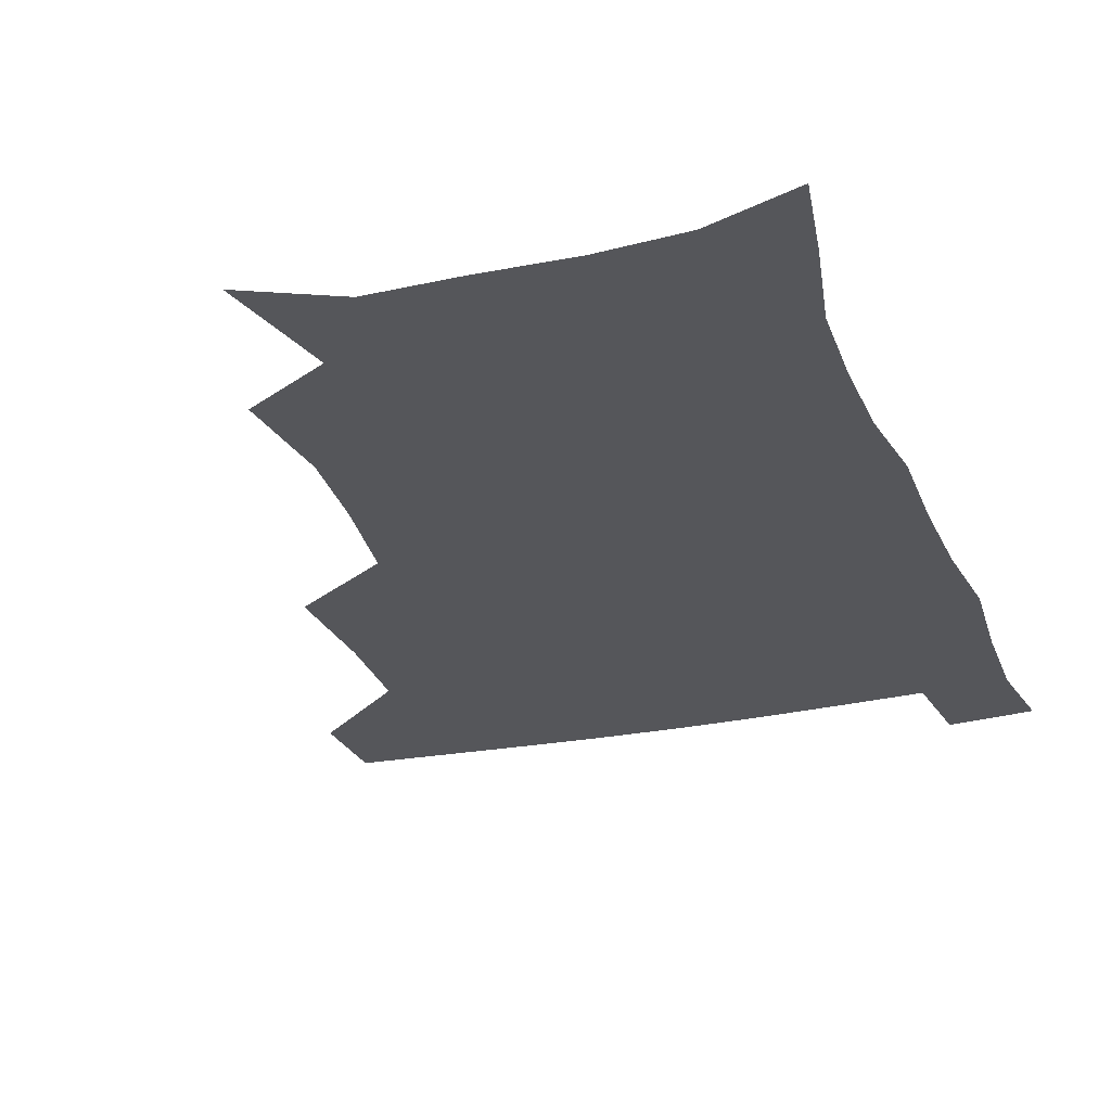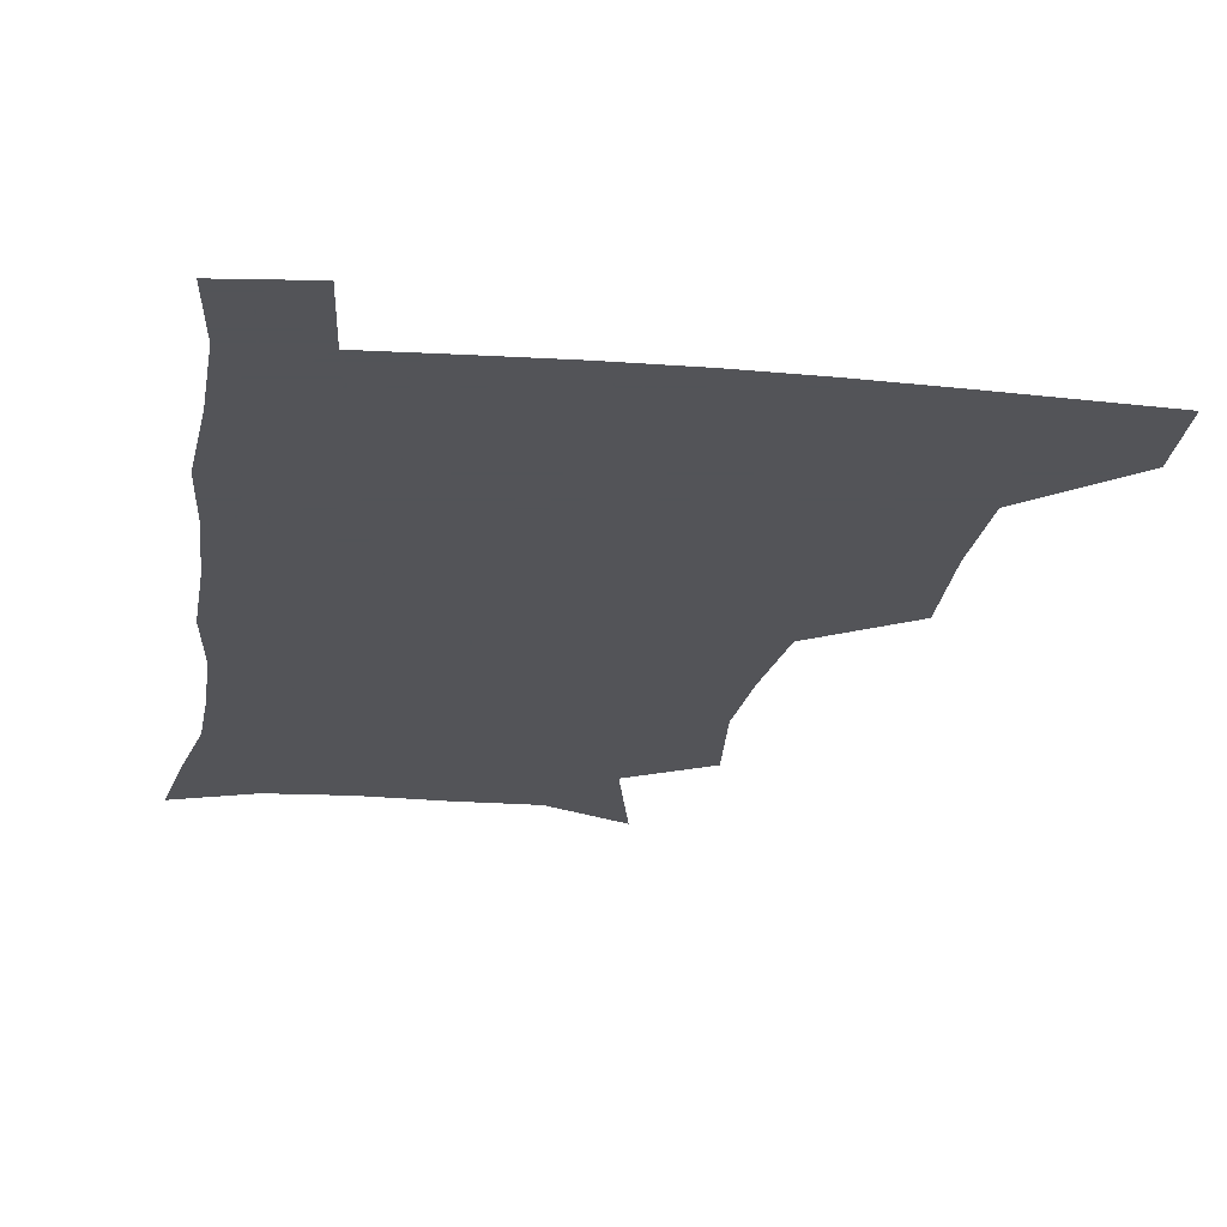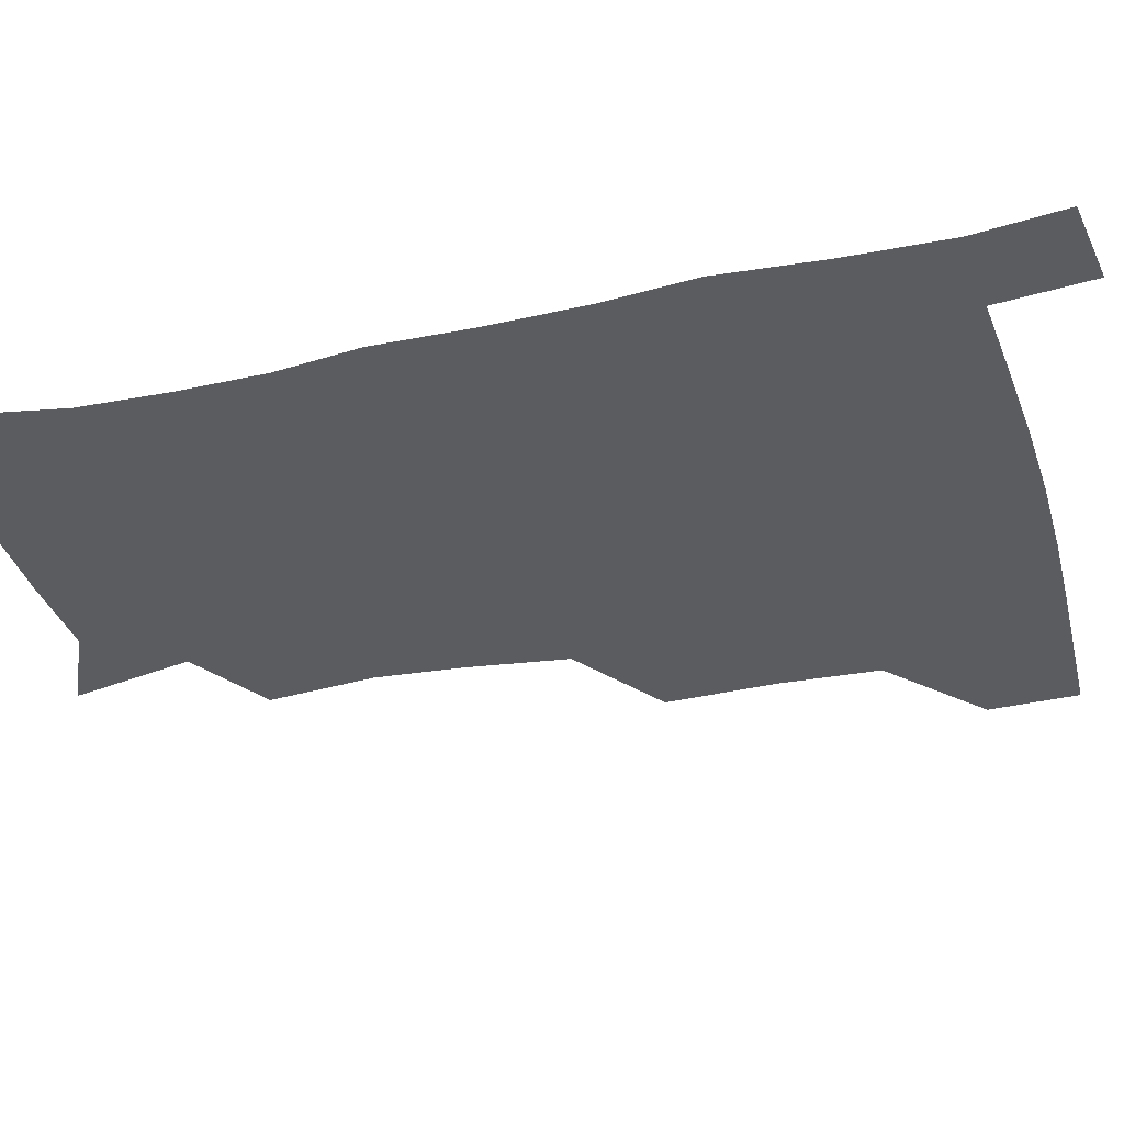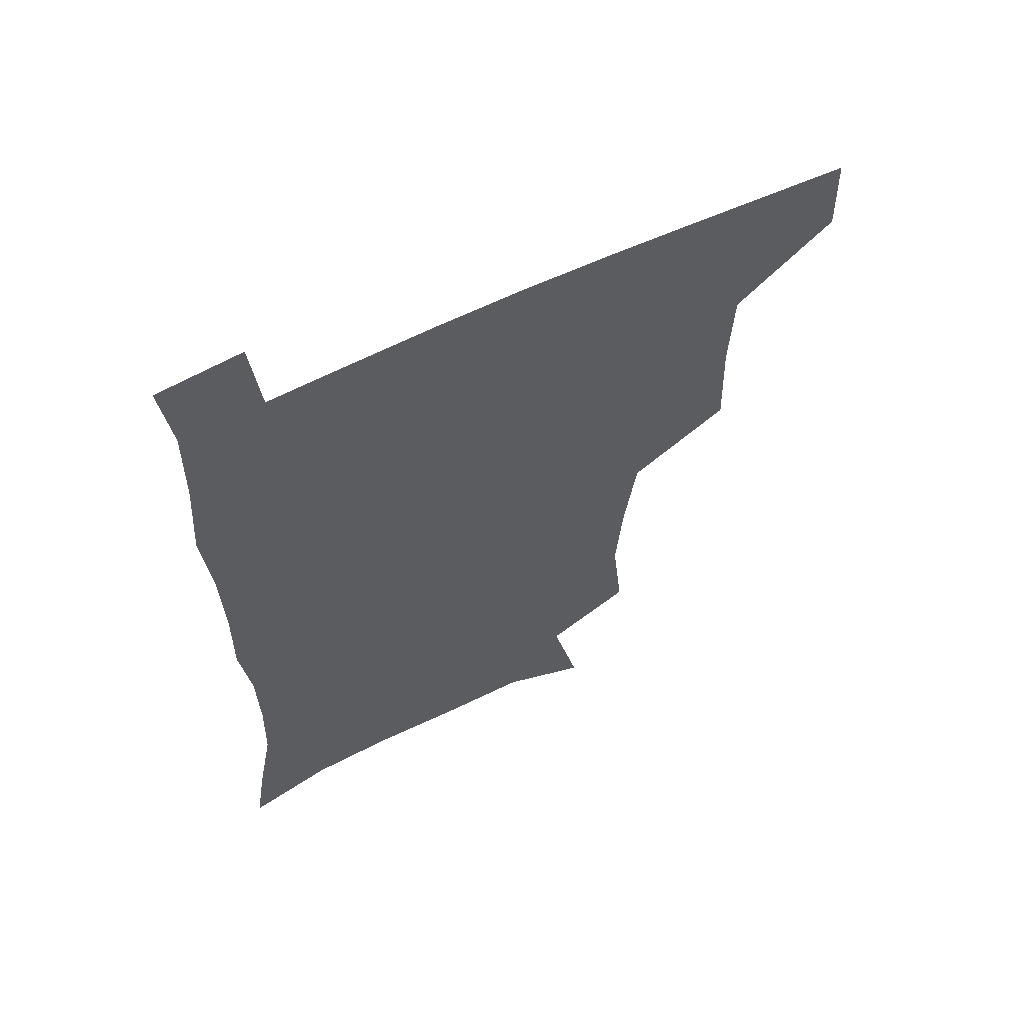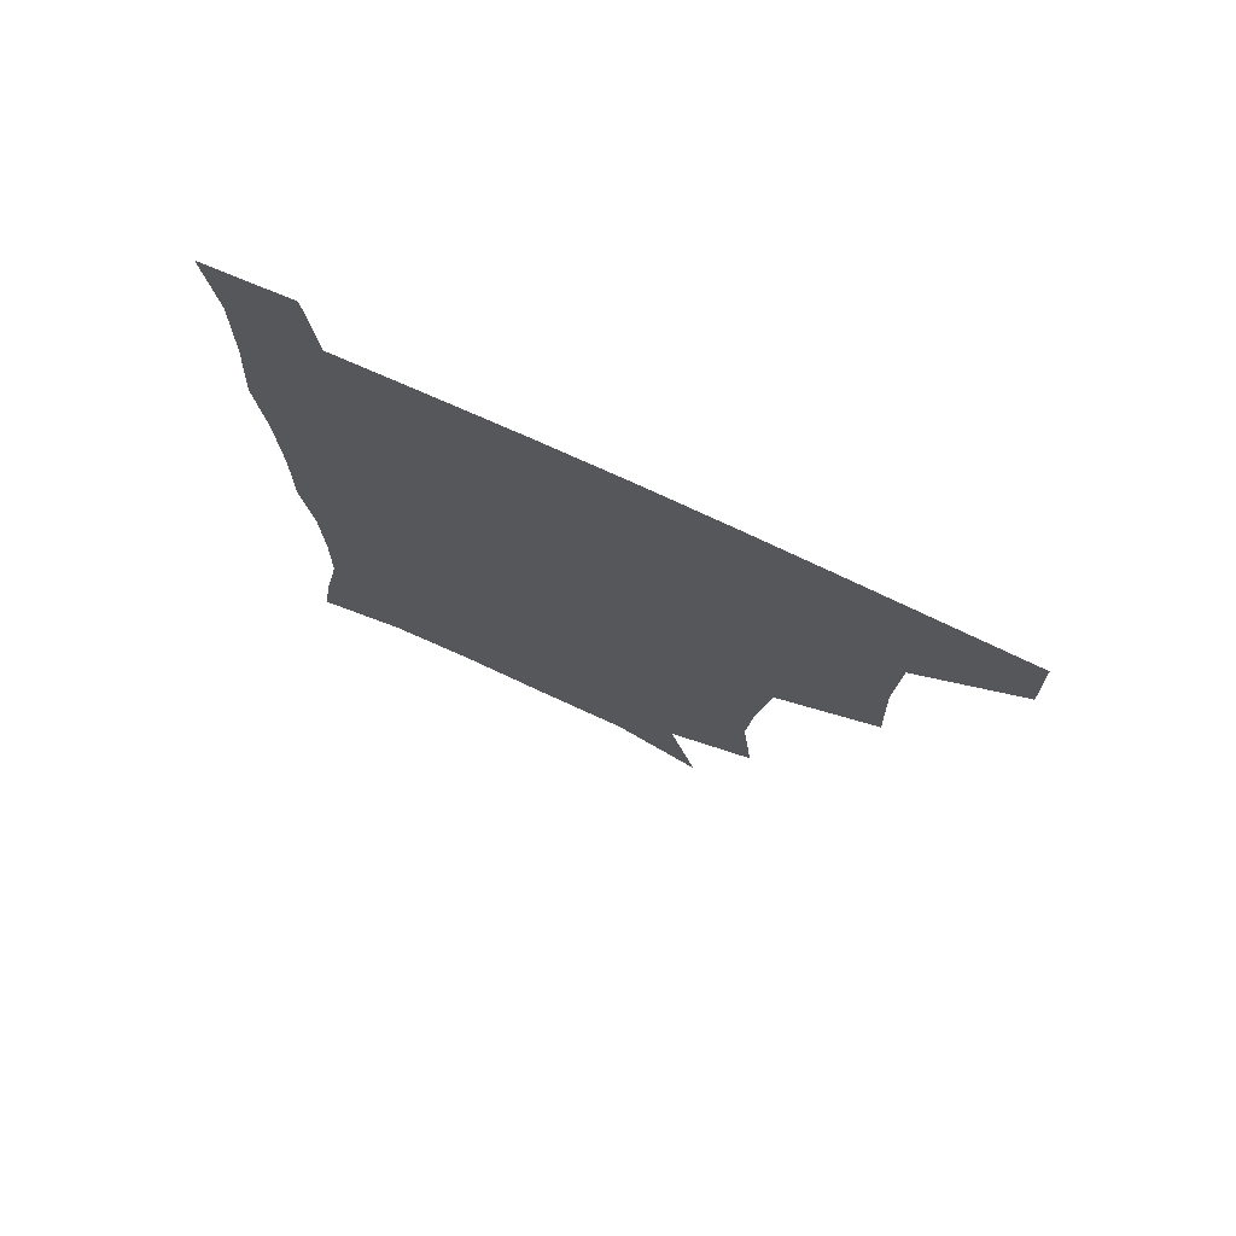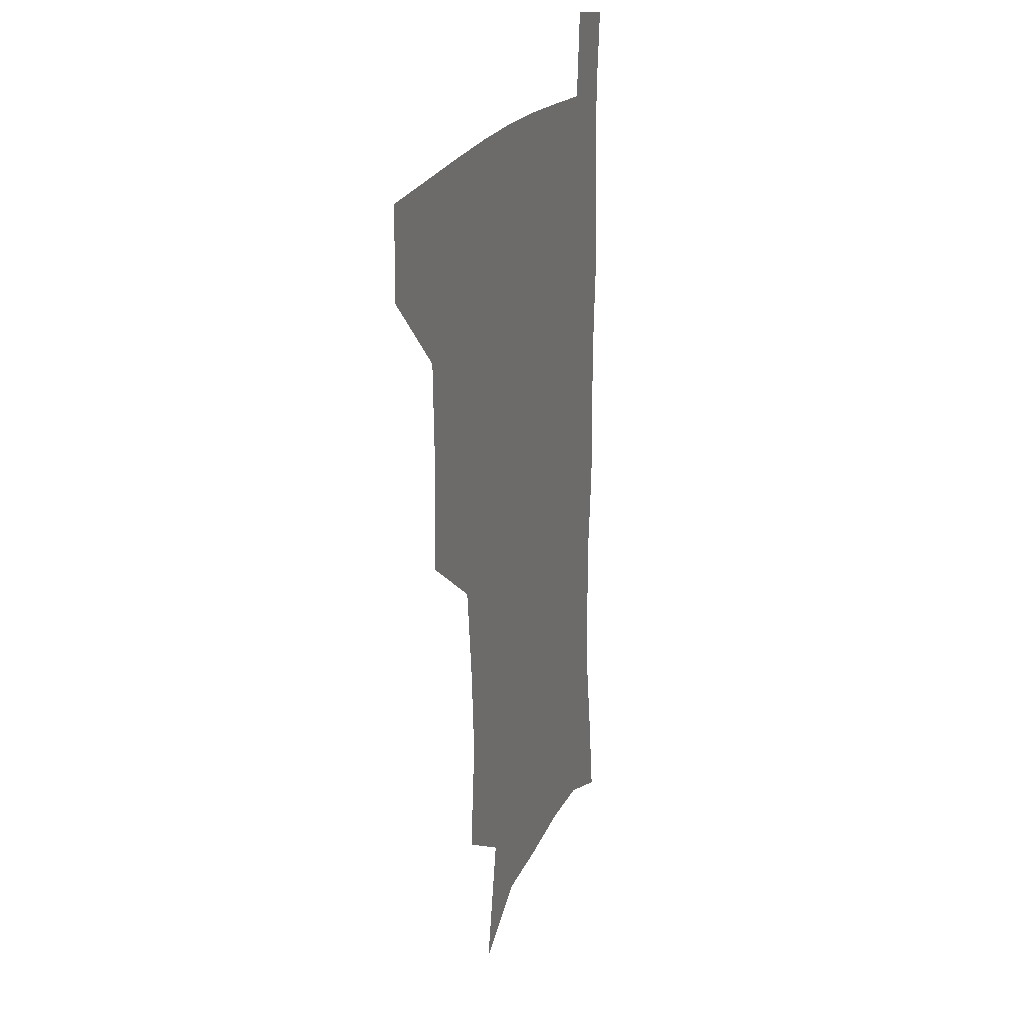
<metadata>
{"format":"obj","ext":"obj","renderer":"f3d","projection":"perspective","resolution":1024,"background":"white","views":[{"elev":-26.0,"azim":18.6,"up":"+Z"},{"elev":-23.4,"azim":171.5,"up":"+Z"},{"elev":-34.3,"azim":106.0,"up":"+Z"},{"elev":61.9,"azim":154.0,"up":"+Y"},{"elev":75.5,"azim":-155.2,"up":"+Y"},{"elev":20.1,"azim":-72.8,"up":"+Y"}]}
</metadata>
<code>
v 480.8 478.2 0
v 481.8 509 0
v 514.6 377.2 0
v 516 415.7 0
v 514.7 449.4 0
v 514.2 480.3 0
v 512.2 510.5 0
v 551.7 253.1 0
v 555.6 290.5 0
v 553.3 321.4 0
v 549 354.9 0
v 547.3 391.4 0
v 545.3 421.6 0
v 545.3 452.9 0
v 543.8 481.8 0
v 541.7 511.9 0
v 571.6 193.6 0
v 581.4 236.3 0
v 580.3 268.9 0
v 581.6 305.8 0
v 578.8 334.5 0
v 576.3 364.9 0
v 575.7 397.8 0
v 575.3 427.3 0
v 574.7 455.1 0
v 573.9 482.4 0
v 571.1 513 0
v 602.2 207.7 0
v 606.5 243.8 0
v 605.7 274.3 0
v 605.6 310.9 0
v 604.1 339.6 0
v 603.1 371 0
v 602.6 400.3 0
v 602.5 428.8 0
v 602.4 455.9 0
v 602.3 483.1 0
v 600.2 513.3 0
v 633.1 207.1 0
v 632.2 246.7 0
v 631.3 279.5 0
v 630.1 311.9 0
v 629.3 343.5 0
v 628.9 371.9 0
v 628.8 401.4 0
v 629 431.1 0
v 629.7 456.5 0
v 630.2 483.2 0
v 629.3 512.7 0
v 664.5 207.7 0
v 659.1 244.1 0
v 656.4 277.9 0
v 654.5 311.8 0
v 654.5 341.1 0
v 655 369.4 0
v 655.5 398.1 0
v 655.2 428.6 0
v 656.3 456.1 0
v 657.6 483.4 0
v 659.4 511.1 0
v 694 205.4 0
v 685.4 241.8 0
v 681.9 273.6 0
v 681.3 303.5 0
v 680.5 334.7 0
v 681.3 364.2 0
v 681.8 394.2 0
v 682.3 424.1 0
v 684 452.6 0
v 684.7 481.9 0
v 687.8 509.3 0
v 691 540.9 0
v 724.6 194.3 0
v 720.1 223.7 0
v 714.1 256.4 0
v 713.1 285.8 0
v 713.6 315.7 0
v 717.2 344.1 0
v 716.6 376.9 0
v 717.5 409.1 0
v 720.3 439.9 0
v 718 474.3 0
v 717.2 507.8 0
v 720.9 537.4 0
f 5 6 1
f 1 6 2
f 6 7 2
f 11 12 3
f 3 12 4
f 12 13 4
f 4 13 5
f 13 14 5
f 5 14 6
f 14 15 6
f 6 15 7
f 15 16 7
f 18 19 8
f 8 19 9
f 19 20 9
f 9 20 10
f 20 21 10
f 10 21 11
f 21 22 11
f 11 22 12
f 22 23 12
f 12 23 13
f 23 24 13
f 13 24 14
f 24 25 14
f 14 25 15
f 25 26 15
f 15 26 16
f 26 27 16
f 17 28 18
f 28 29 18
f 18 29 19
f 29 30 19
f 19 30 20
f 30 31 20
f 20 31 21
f 31 32 21
f 21 32 22
f 32 33 22
f 22 33 23
f 33 34 23
f 23 34 24
f 34 35 24
f 24 35 25
f 35 36 25
f 25 36 26
f 36 37 26
f 26 37 27
f 37 38 27
f 28 39 29
f 39 40 29
f 29 40 30
f 40 41 30
f 30 41 31
f 41 42 31
f 31 42 32
f 42 43 32
f 32 43 33
f 43 44 33
f 33 44 34
f 44 45 34
f 34 45 35
f 45 46 35
f 35 46 36
f 46 47 36
f 36 47 37
f 47 48 37
f 37 48 38
f 48 49 38
f 39 50 40
f 50 51 40
f 40 51 41
f 51 52 41
f 41 52 42
f 52 53 42
f 42 53 43
f 53 54 43
f 43 54 44
f 54 55 44
f 44 55 45
f 55 56 45
f 45 56 46
f 56 57 46
f 46 57 47
f 57 58 47
f 47 58 48
f 58 59 48
f 48 59 49
f 59 60 49
f 50 61 51
f 61 62 51
f 51 62 52
f 62 63 52
f 52 63 53
f 63 64 53
f 53 64 54
f 64 65 54
f 54 65 55
f 65 66 55
f 55 66 56
f 66 67 56
f 56 67 57
f 67 68 57
f 57 68 58
f 68 69 58
f 58 69 59
f 69 70 59
f 59 70 60
f 70 71 60
f 61 73 62
f 73 74 62
f 62 74 63
f 74 75 63
f 63 75 64
f 75 76 64
f 64 76 65
f 76 77 65
f 65 77 66
f 77 78 66
f 66 78 67
f 78 79 67
f 67 79 68
f 79 80 68
f 68 80 69
f 80 81 69
f 69 81 70
f 81 82 70
f 70 82 71
f 82 83 71
f 71 83 72
f 83 84 72

</code>
